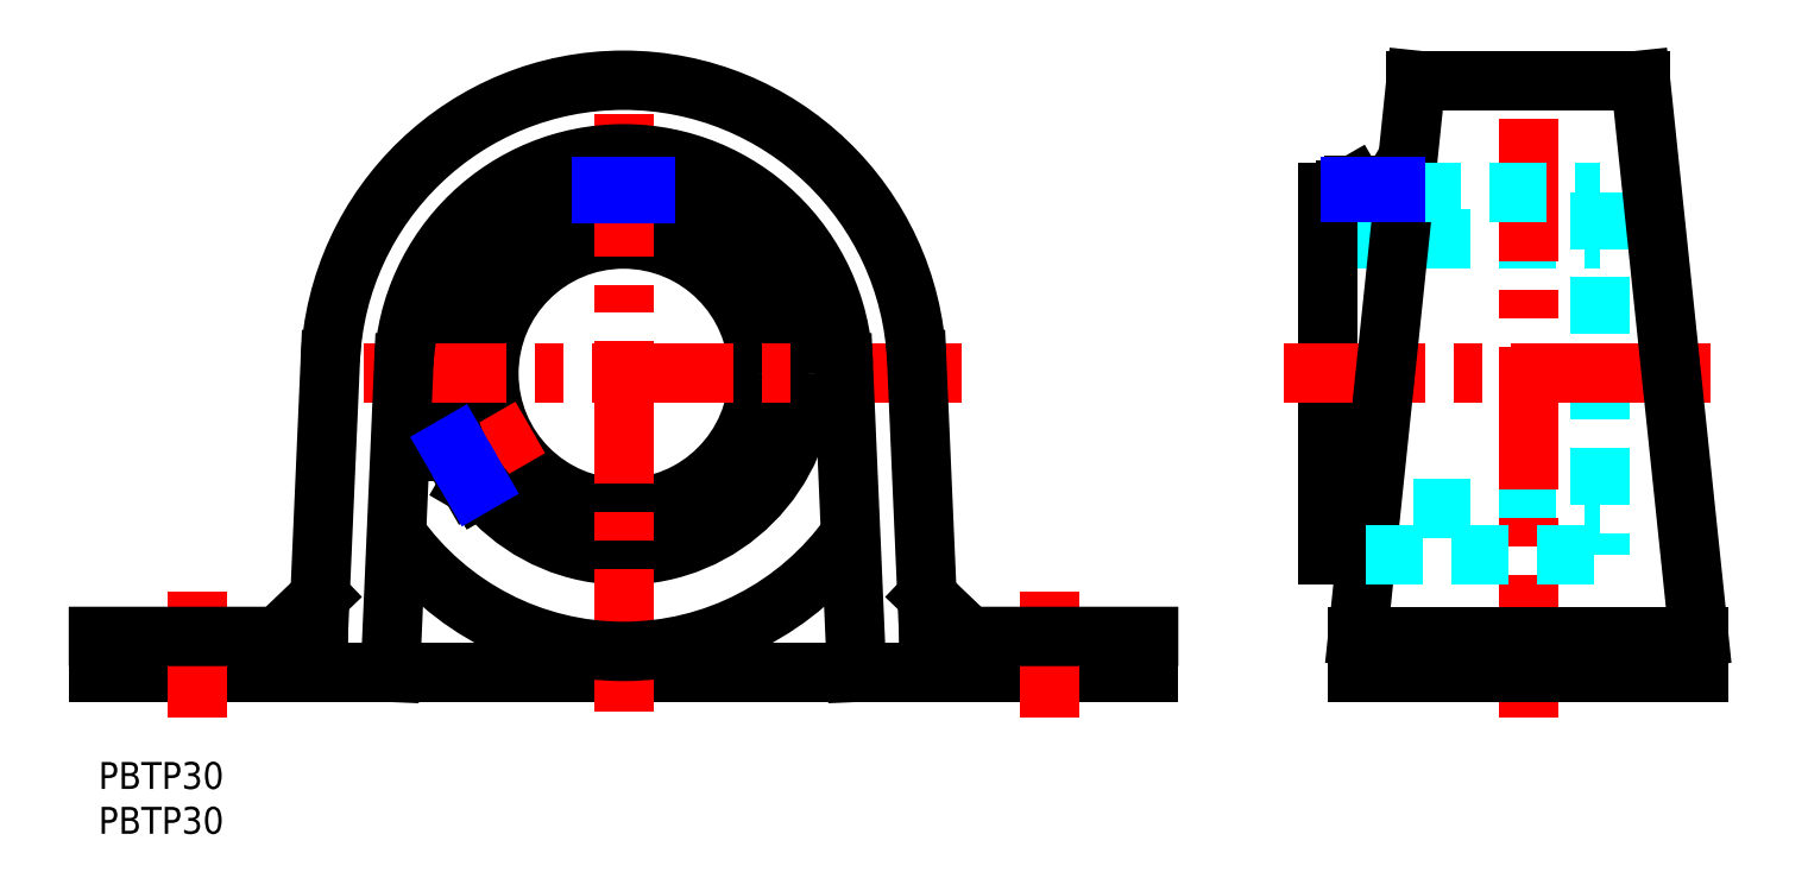
<metadata>
{"format":"dxf","ext":"dxf","renderer":"ezdxf+matplotlib","layout":"modelspace","background":"white","min_lineweight":24,"dpi":150}
</metadata>
<code>
0
SECTION
2
ENTITIES
0
INSERT
8
MSM_CONTINUOUS
2
*U2
10
0
20
0
30
0
0
INSERT
8
MSM_CONTINUOUS
2
*U3
10
0
20
0
30
0
0
LINE
8
MSM_CONTINUOUS
10
145
20
63.8
30
0
11
144.1
21
64.3
31
0
0
LINE
8
MSM_CONTINUOUS
10
145
20
63.55
30
0
11
145
21
63.8
31
0
0
LINE
8
MSM_CENTER
10
142
20
66.55
30
0
11
142
21
55.3
31
0
0
LINE
8
MSM_CONTINUOUS
10
139
20
63.8
30
0
11
139.9
21
64.3
31
0
0
LINE
8
MSM_CONTINUOUS
10
139
20
63.55
30
0
11
139
21
63.8
31
0
0
LINE
8
MSM_DASHED
10
137
20
58.3
30
0
11
167.3
21
58.3
31
0
0
LINE
8
MSM_CONTINUOUS
10
137
20
63.55
30
0
11
145.5
21
63.55
31
0
0
LINE
8
MSM_CONTINUOUS
10
145
20
63.8
30
0
11
139
21
63.8
31
0
0
LINE
8
MSM_CONTINUOUS
10
144.1
20
64.3
30
0
11
139.9
21
64.3
31
0
0
LINE
8
MSM_DASHED
10
137
20
28.3
30
0
11
167.3
21
28.3
31
0
0
LINE
8
MSM_CONTINUOUS
10
137
20
23.05
30
0
11
141.2
21
23.05
31
0
0
LINE
8
MSM_CONTINUOUS
10
137
20
63.55
30
0
11
137
21
23.05
31
0
0
LINE
8
MSM_DASHED
10
167.3
20
63.55
30
0
11
167.3
21
23.05
31
0
0
LINE
8
MSM_CONTINUOUS
10
61.5
20
63.33
30
0
11
61.5
21
63.8
31
0
0
LINE
8
MSM_CONTINUOUS
10
61.5
20
63.8
30
0
11
60.63
21
64.3
31
0
0
LINE
8
MSM_CONTINUOUS
10
55.5
20
63.8
30
0
11
56.37
21
64.3
31
0
0
LINE
8
MSM_CONTINUOUS
10
55.5
20
63.33
30
0
11
55.5
21
63.8
31
0
0
LINE
8
MSM_CONTINUOUS
10
60.63
20
64.3
30
0
11
56.37
21
64.3
31
0
0
LINE
8
MSM_CONTINUOUS
10
61.5
20
63.8
30
0
11
55.5
21
63.8
31
0
0
LINE
8
MSM_CONTINUOUS
10
39.25
20
35.65
30
0
11
39.25
21
34.65
31
0
0
LINE
8
MSM_CONTINUOUS
10
39.66
20
35.88
30
0
11
39.25
21
35.65
31
0
0
LINE
8
MSM_CONTINUOUS
10
42.25
20
30.45
30
0
11
41.38
21
30.95
31
0
0
LINE
8
MSM_CONTINUOUS
10
42.66
20
30.69
30
0
11
42.25
21
30.45
31
0
0
CIRCLE
8
MSM_CONTINUOUS
10
58.5
20
43.3
30
0
40
15
0
LINE
8
MSM_CONTINUOUS
10
39.25
20
35.65
30
0
11
42.25
21
30.45
31
0
0
LINE
8
MSM_CONTINUOUS
10
39.25
20
34.65
30
0
11
41.38
21
30.95
31
0
0
LINE
8
MSM_CENTER
10
37.72
20
31.3
30
0
11
48.11
21
37.3
31
0
0
CIRCLE
8
MSM_CONTINUOUS
10
58.5
20
43.3
30
0
40
20.25
0
LINE
8
MSM_CONTINUOUS
10
117
20
10
30
0
11
-7.1e-15
21
10
31
0
0
LINE
8
MSM_CENTER
10
11
20
5
30
0
11
11
21
19
31
0
0
LINE
8
MSM_CENTER
10
106
20
5
30
0
11
106
21
19
31
0
0
LINE
8
MSM_CENTER
10
159.3
20
5
30
0
11
159.3
21
81
31
0
0
LINE
8
MSM_CENTER
10
132
20
43.3
30
0
11
180.2
21
43.3
31
0
0
LINE
8
MSM_CENTER
10
96.2
20
43.3
30
0
11
20.8
21
43.3
31
0
0
LINE
8
MSM_CENTER
10
58.5
20
5.6
30
0
11
58.5
21
81
31
0
0
LINE
8
MSM_CONTINUOUS
10
140.3
20
14
30
0
11
178.3
21
14
31
0
0
LINE
8
MSM_CONTINUOUS
10
178.3
20
10
30
0
11
140.3
21
10
31
0
0
LINE
8
MSM_CONTINUOUS
10
178.3
20
14
30
0
11
178.3
21
10
31
0
0
LINE
8
MSM_CONTINUOUS
10
171.8
20
76
30
0
11
178.3
21
14
31
0
0
LINE
8
MSM_CONTINUOUS
10
146.8
20
76
30
0
11
171.8
21
76
31
0
0
LINE
8
MSM_CONTINUOUS
10
140.3
20
14
30
0
11
146.8
21
76
31
0
0
LINE
8
MSM_CONTINUOUS
10
140.3
20
10
30
0
11
140.3
21
14
31
0
0
LINE
8
MSM_CONTINUOUS
10
84.48
20
9.999
30
0
11
82.98
21
44.37
31
0
0
LINE
8
MSM_CONTINUOUS
10
117
20
14
30
0
11
117
21
10
31
0
0
LINE
8
MSM_CONTINUOUS
10
92.51
20
14
30
0
11
117
21
14
31
0
0
LINE
8
MSM_CONTINUOUS
10
91.17
20
44.73
30
0
11
92.51
21
14
31
0
0
LINE
8
MSM_CONTINUOUS
10
32.52
20
9.999
30
0
11
34.02
21
44.37
31
0
0
LINE
8
MSM_CONTINUOUS
10
-7.1e-15
20
14
30
0
11
-7.1e-15
21
10
31
0
0
LINE
8
MSM_CONTINUOUS
10
24.49
20
14
30
0
11
-7.1e-15
21
14
31
0
0
LINE
8
MSM_CONTINUOUS
10
25.83
20
44.73
30
0
11
24.49
21
14
31
0
0
ARC
8
MSM_CONTINUOUS
10
58.5
20
43.3
30
0
40
32.7
50
2.5
51
177.5
0
ARC
8
MSM_CONTINUOUS
10
58.5
20
43.3
30
0
40
24.5
50
2.5
51
177.5
0
ARC
8
MSM_CONTINUOUS
10
58.5
20
43.33
30
0
40
31
50
215.3
51
324.7
0
LINE
8
MSM_CONTINUOUS
10
97.01
20
14
30
0
11
92.31
21
18.5
31
0
0
LINE
8
MSM_CONTINUOUS
10
19.99
20
14
30
0
11
24.69
21
18.5
31
0
0
LINE
8
MSM_DASHED
10
145.5
20
63.55
30
0
11
167.3
21
63.55
31
0
0
LINE
8
MSM_DASHED
10
141.2
20
23.05
30
0
11
167.3
21
23.05
31
0
0
LINE
8
MSM_NARROW
10
56.04
20
63.4
30
0
11
56.04
21
64.11
31
0
0
LINE
8
MSM_NARROW
10
60.96
20
63.4
30
0
11
60.96
21
64.11
31
0
0
LINE
8
MSM_NARROW
10
39.86
20
35.38
30
0
11
39.25
21
35.02
31
0
0
LINE
8
MSM_NARROW
10
42.32
20
31.12
30
0
11
41.7
21
30.76
31
0
0
LINE
8
MSM_NARROW
10
144.5
20
63.55
30
0
11
144.5
21
64.11
31
0
0
LINE
8
MSM_NARROW
10
139.5
20
63.55
30
0
11
139.5
21
64.11
31
0
0
ENDSEC
0
EOF

</code>
